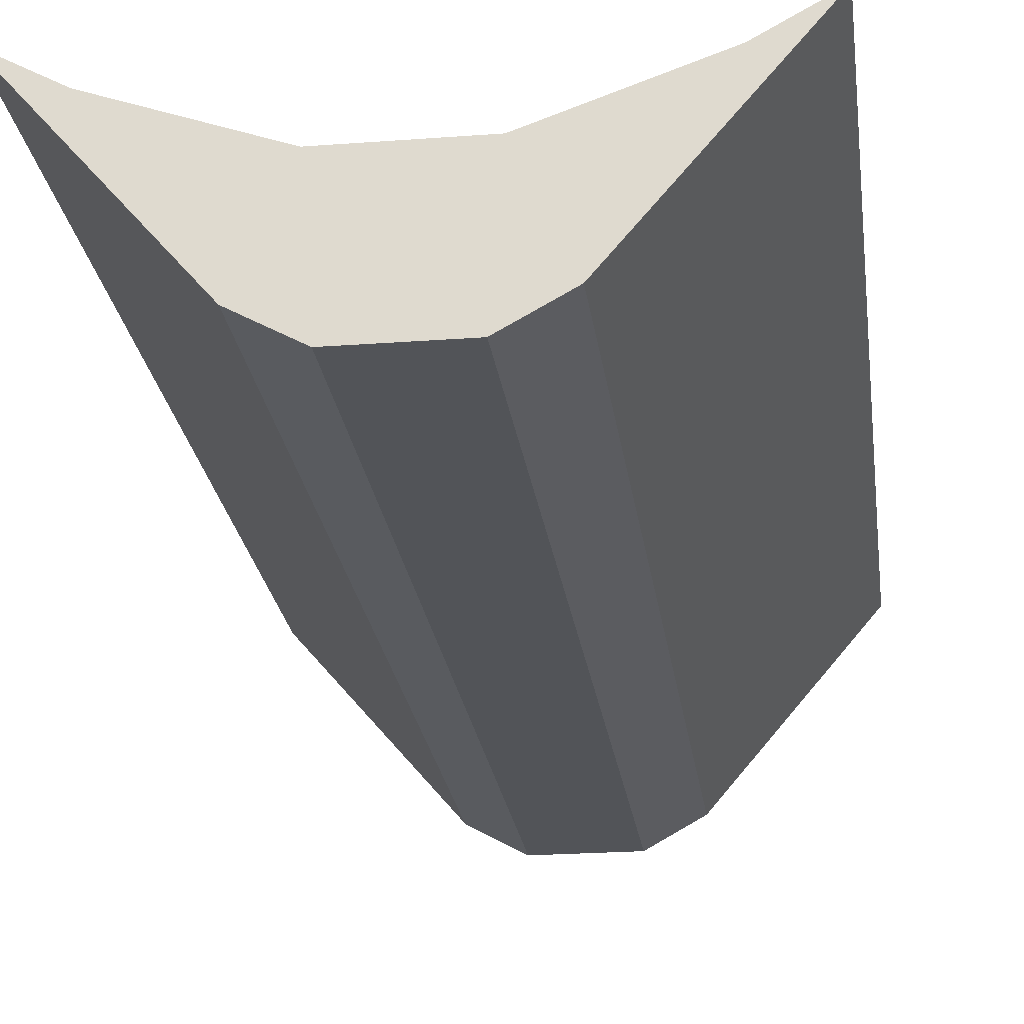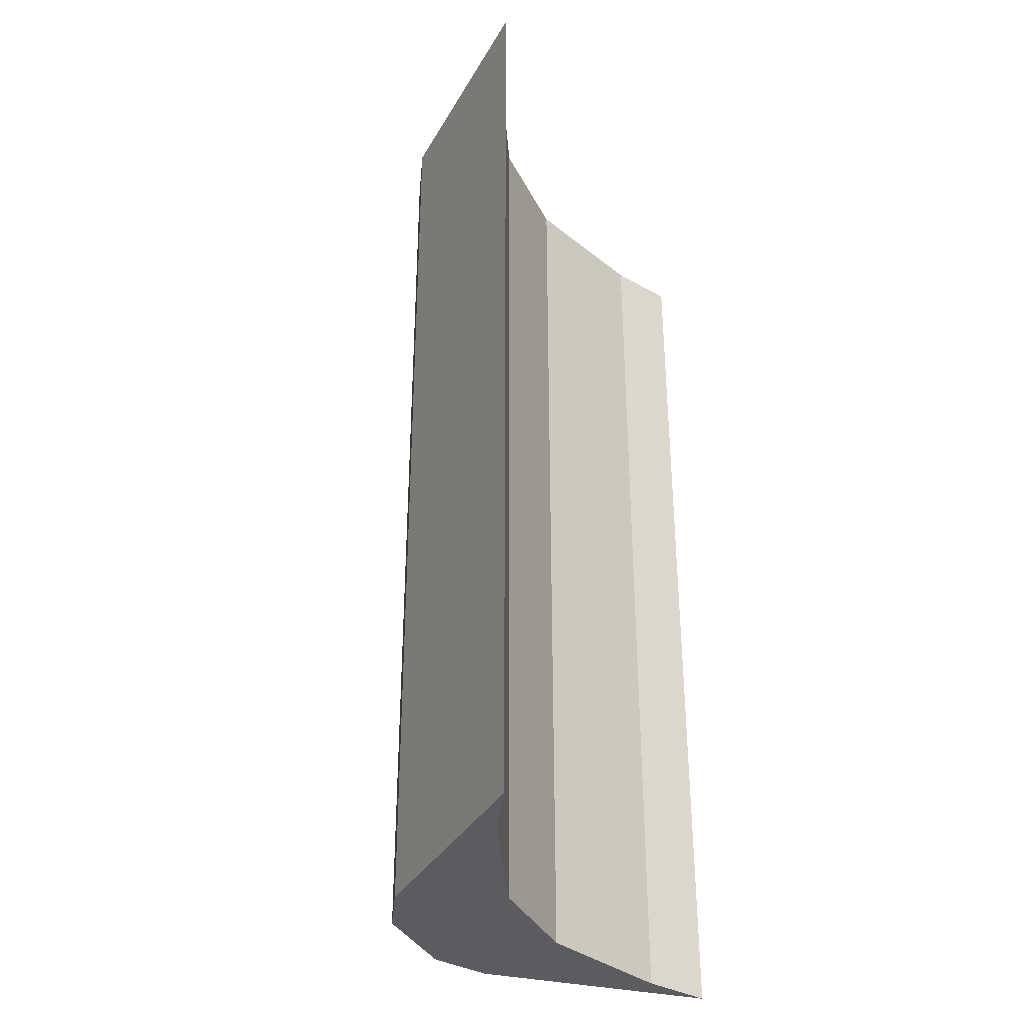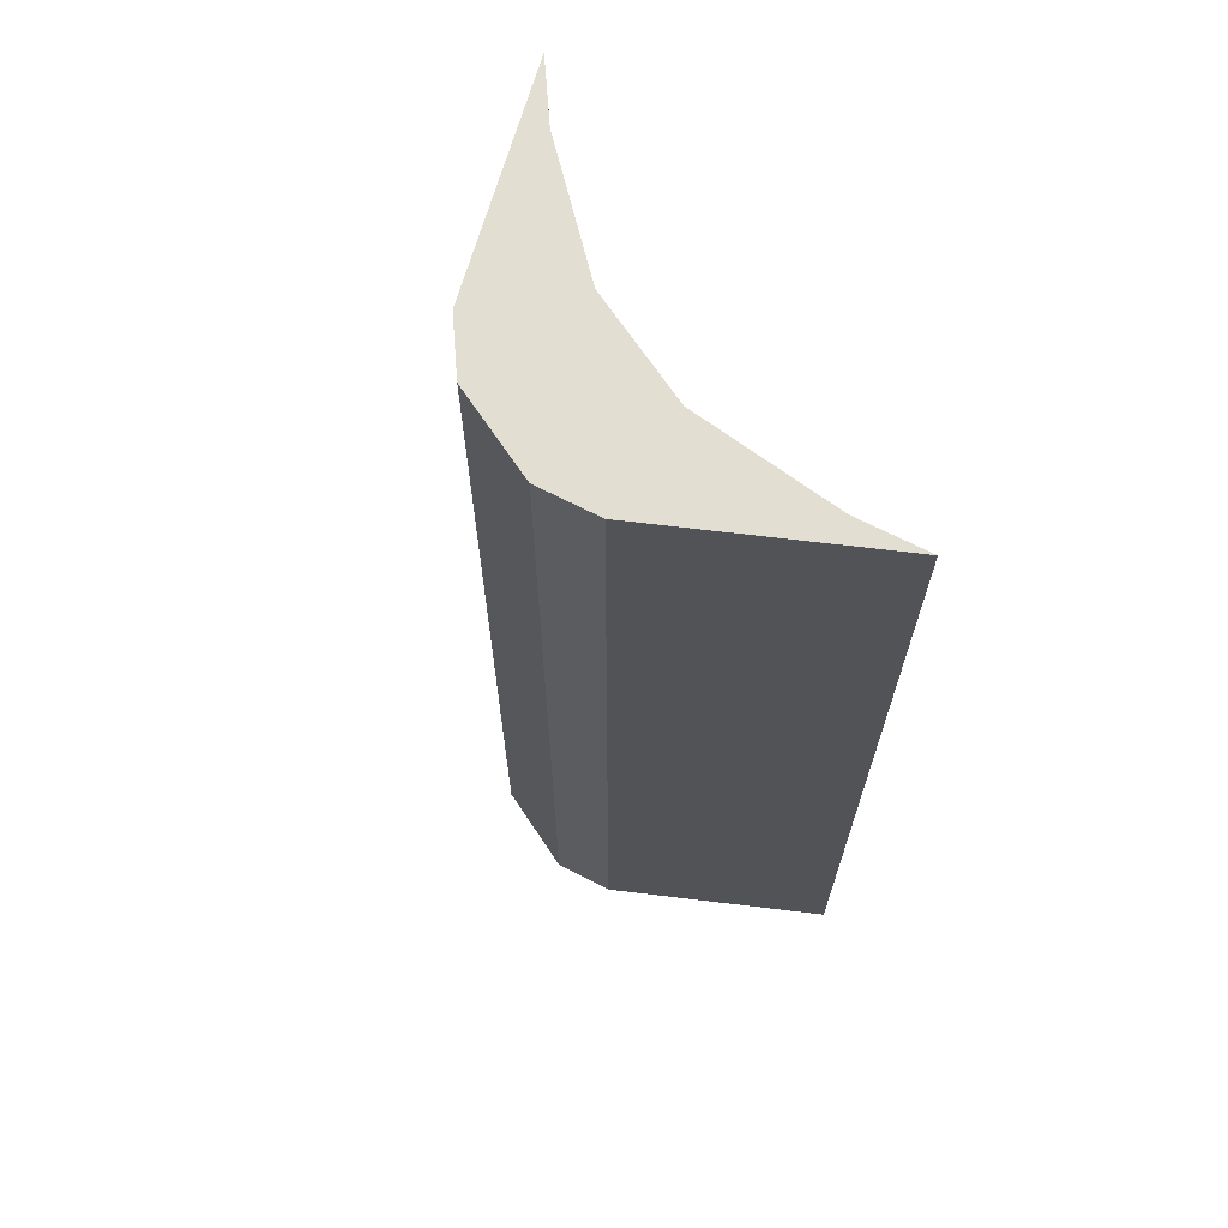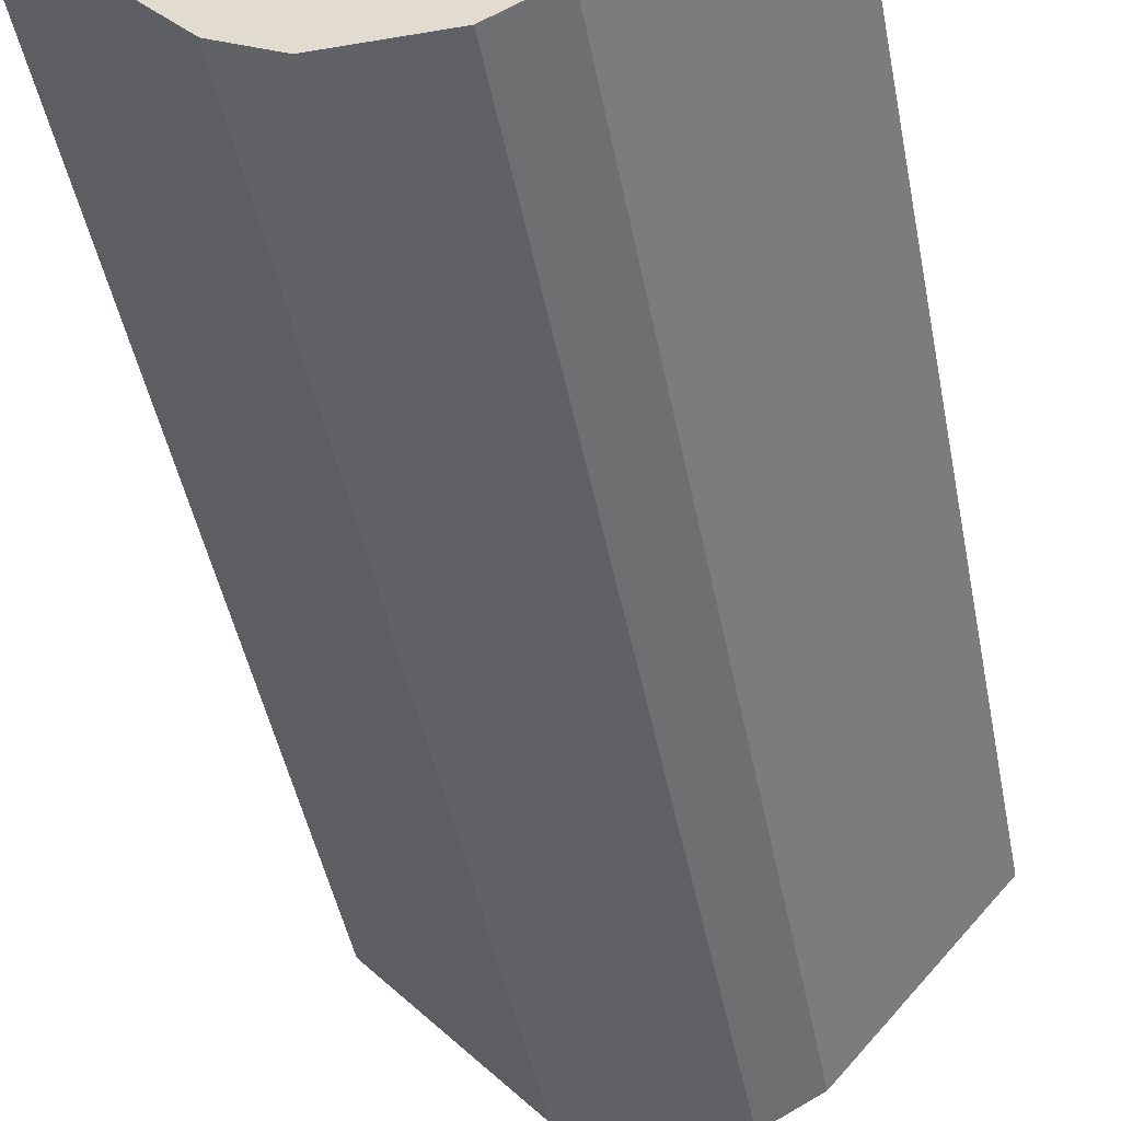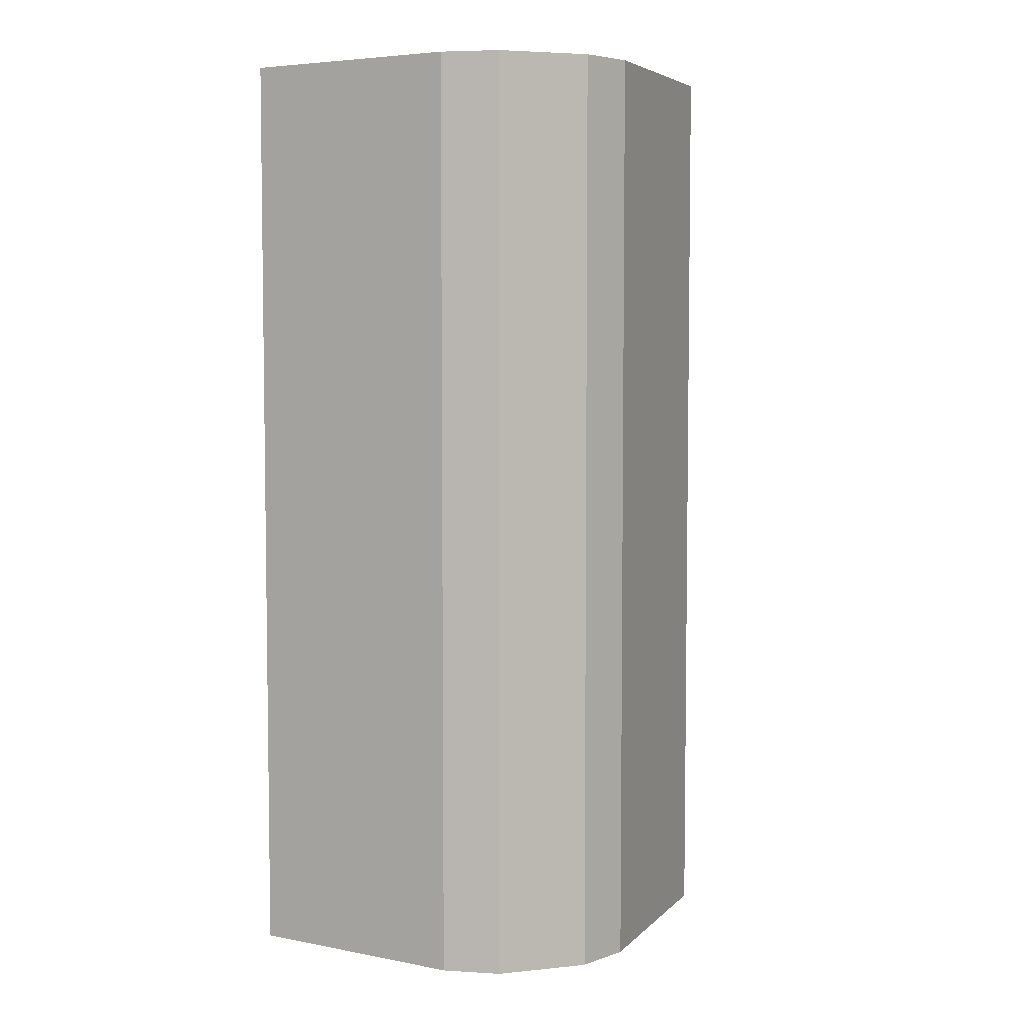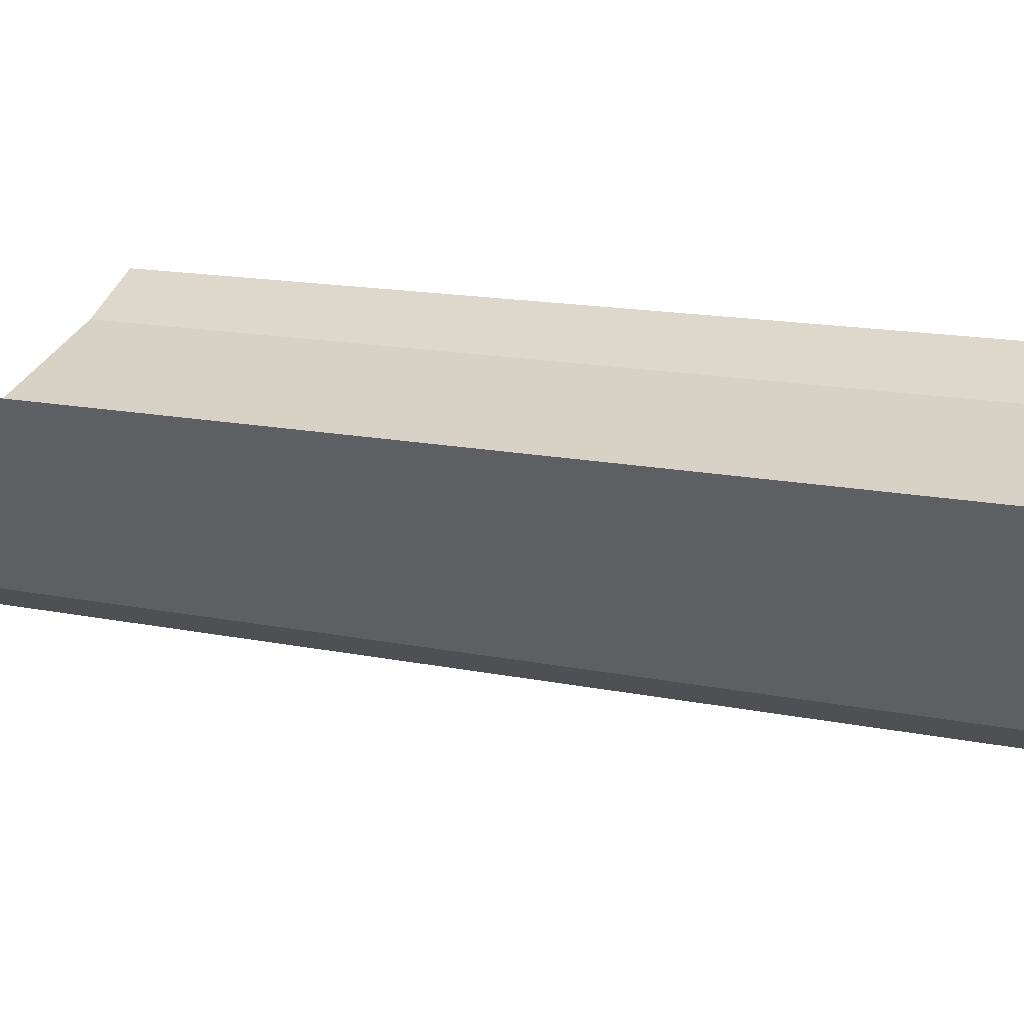
<metadata>
{"format":"obj","ext":"obj","renderer":"f3d","projection":"perspective","resolution":1024,"background":"white","views":[{"elev":-23.1,"azim":-172.7,"up":"+Y"},{"elev":-35.2,"azim":113.7,"up":"+Z"},{"elev":67.7,"azim":56.4,"up":"+Z"},{"elev":-46.3,"azim":-169.0,"up":"+Y"},{"elev":5.2,"azim":-18.1,"up":"+Z"},{"elev":13.3,"azim":-63.4,"up":"+Y"}]}
</metadata>
<code>
o Cube
v -1 -1.608 10
v -4 2 10
v -1 -1.608 -10
v -4 2 -10
v 1 -1.608 10
v 4 2 10
v 1 -1.608 -10
v 4 2 -10
v 0.3333 -1.608 -10
v -0.3333 -1.608 -10
v -1.202 1 -10
v 1.202 1 -10
v -0.3333 -1.608 10
v 0.3333 -1.608 10
v 1.202 1 10
v -1.202 1 10
v -2.095 -1 -10
v -2.095 -1 10
v -5.254 2.7 10
v -5.254 2.7 -10
v 5.254 2.7 -10
v 2.095 -1 -10
v 2.095 -1 10
v 5.254 2.7 10
f 4 19 2
f 12 7 9
f 8 22 7
f 16 1 13
f 7 14 9
f 4 16 11
f 12 6 8
f 11 15 12
f 10 1 3
f 9 13 10
f 5 15 14
f 15 13 14
f 3 11 10
f 10 12 9
f 19 17 18
f 21 23 22
f 1 17 3
f 6 23 24
f 7 23 5
f 4 17 20
f 2 18 1
f 6 21 8
f 4 20 19
f 12 8 7
f 8 21 22
f 16 2 1
f 7 5 14
f 4 2 16
f 12 15 6
f 11 16 15
f 10 13 1
f 9 14 13
f 5 6 15
f 15 16 13
f 3 4 11
f 10 11 12
f 19 20 17
f 21 24 23
f 1 18 17
f 6 5 23
f 7 22 23
f 4 3 17
f 2 19 18
f 6 24 21

</code>
